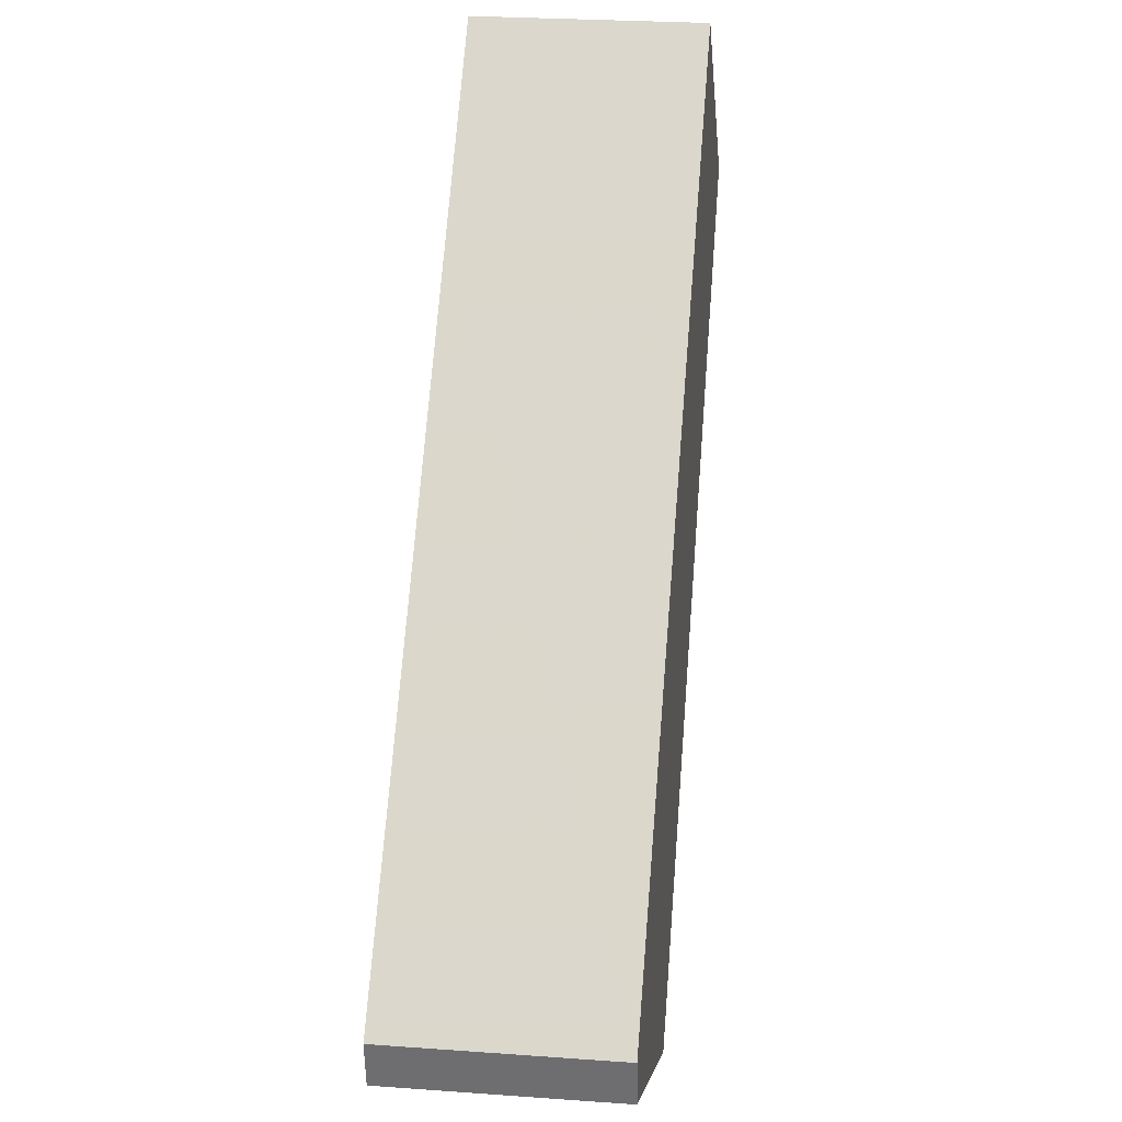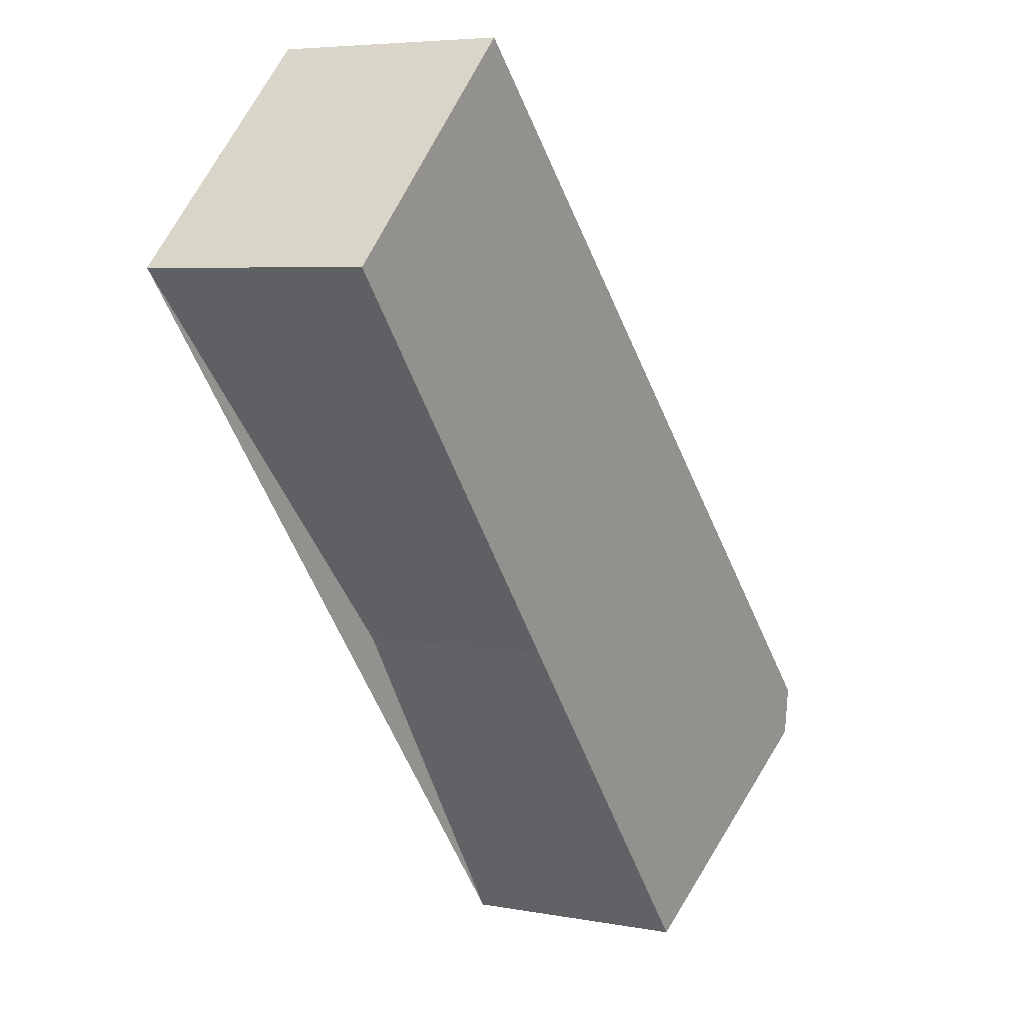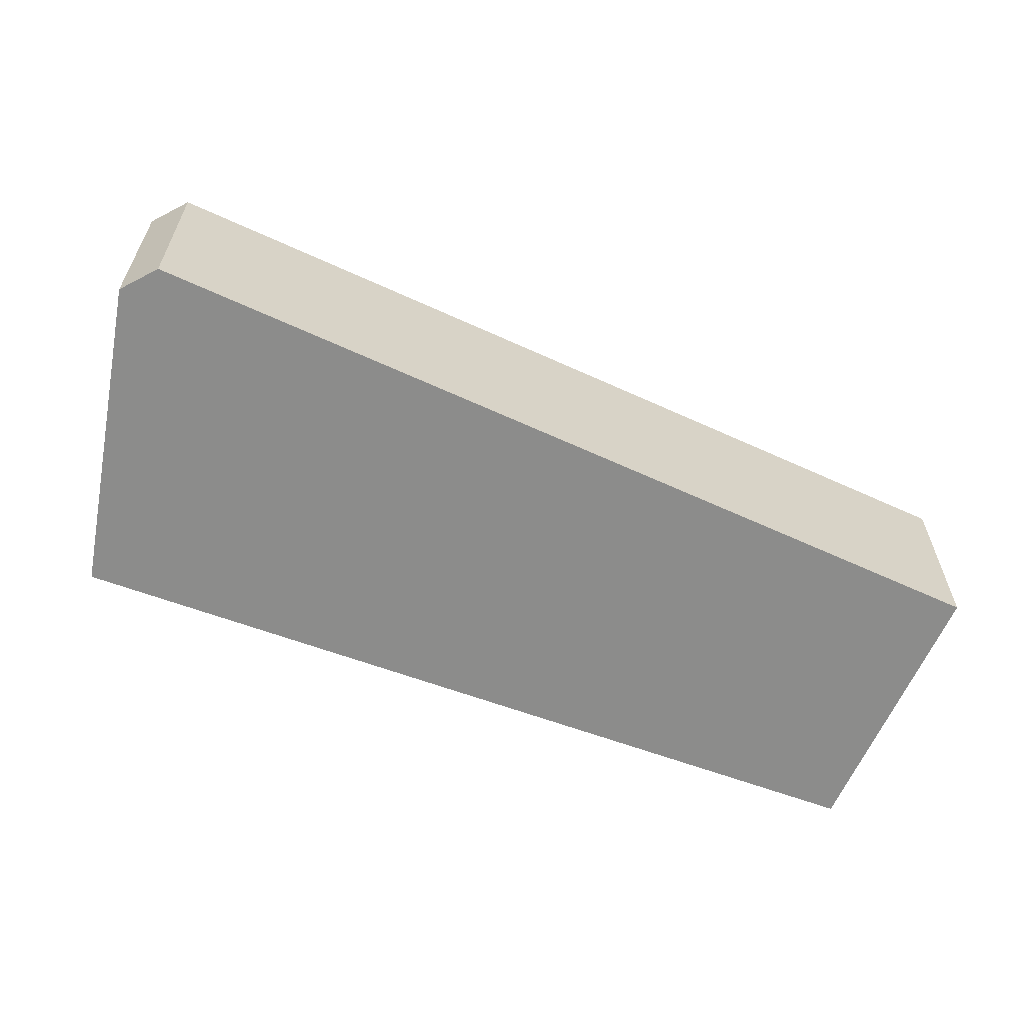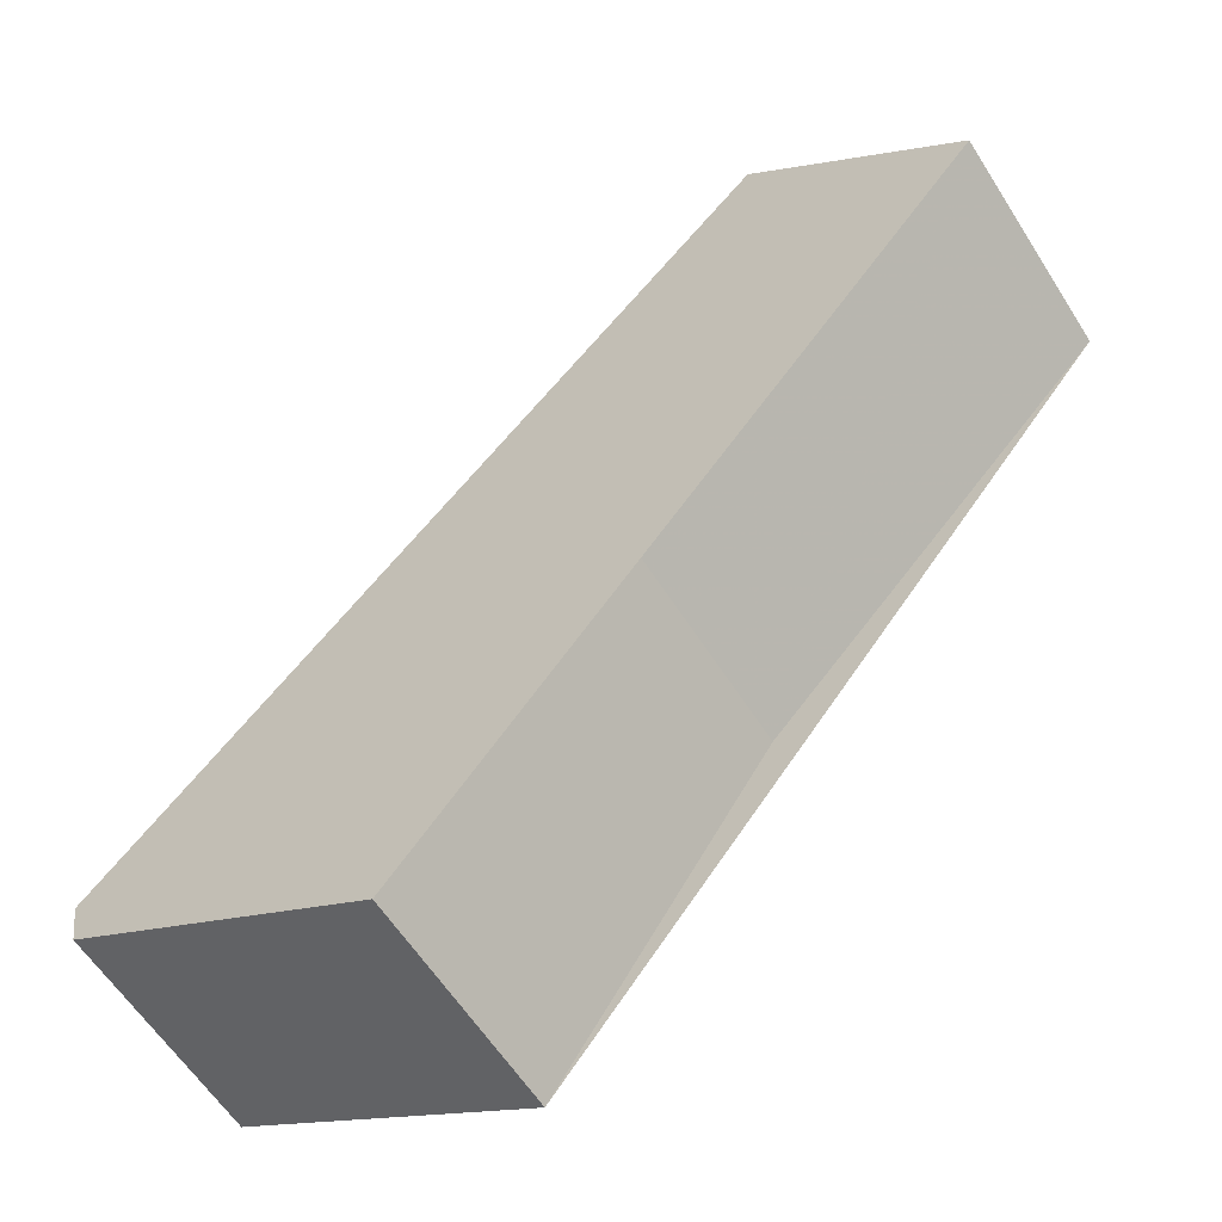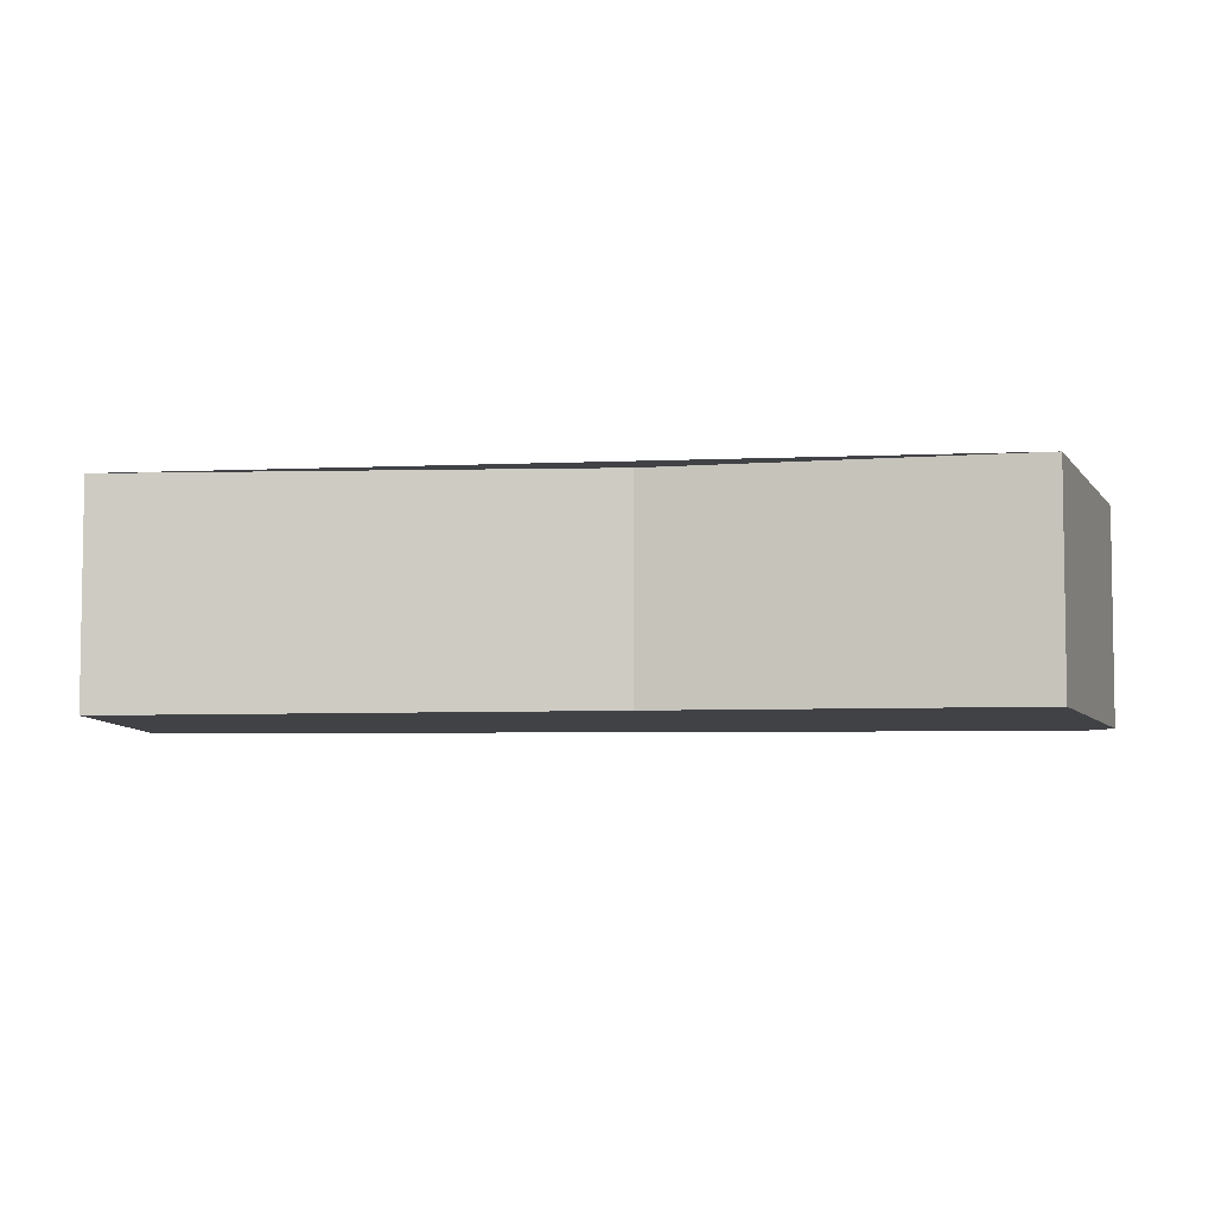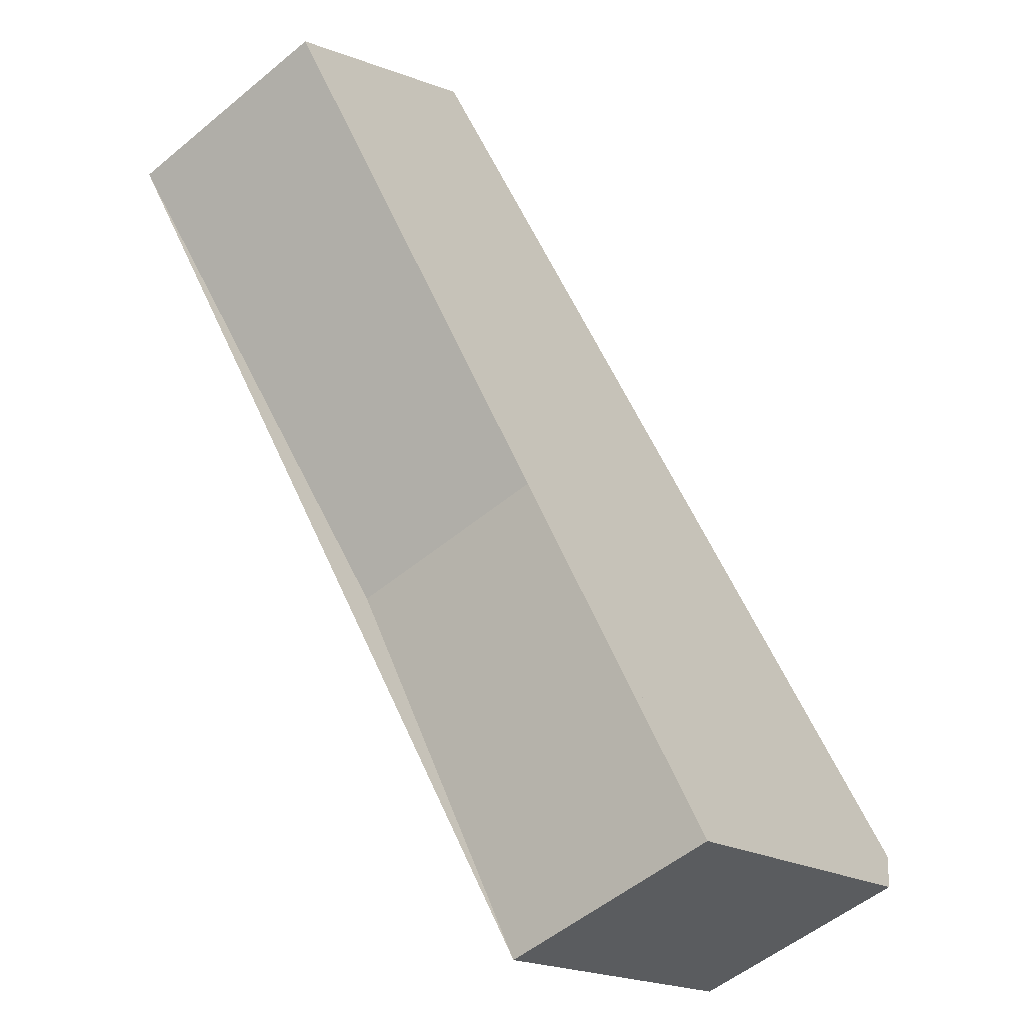
<metadata>
{"format":"obj","ext":"obj","renderer":"f3d","projection":"perspective","resolution":1024,"background":"white","views":[{"elev":25.7,"azim":-83.4,"up":"+Z"},{"elev":5.5,"azim":120.4,"up":"+Z"},{"elev":-64.1,"azim":-70.9,"up":"+Y"},{"elev":-59.6,"azim":32.2,"up":"+Z"},{"elev":-6.1,"azim":137.0,"up":"+Y"},{"elev":-53.3,"azim":131.6,"up":"+Z"}]}
</metadata>
<code>
v 229.3 -265.7 237.3
v 236.8 -265.7 245.2
v 235.8 -265.7 246.2
v 232.3 -265.7 249.5
v 232.2 -265.7 249.6
v 228.9 -265.7 246.2
v 218.1 -265.7 234.9
v 218.3 -265.7 233.9
v 222.5 -265.7 231.6
v 224.7 -265.7 230.4
v 229.3 -260.9 237.3
v 236.8 -260.9 245.2
v 235.8 -260.9 246.2
v 232.3 -260.9 249.5
v 232.2 -260.9 249.6
v 228.9 -260.9 246.2
v 218.1 -260.9 234.9
v 218.3 -260.9 233.9
v 222.5 -260.9 231.6
v 224.7 -260.9 230.4
g CityEngineShapeMaterial_342
f 2 1 10 9 8 7 6 5 4 3
f 12 11 20 19 18 17 16 15 14 13
f 1 10 20 11
f 10 9 19 20
f 9 8 18 19
f 8 7 17 18
f 7 6 16 17
f 6 5 15 16
f 5 4 14 15
f 4 3 13 14
f 3 2 12 13
f 2 1 11 12

</code>
